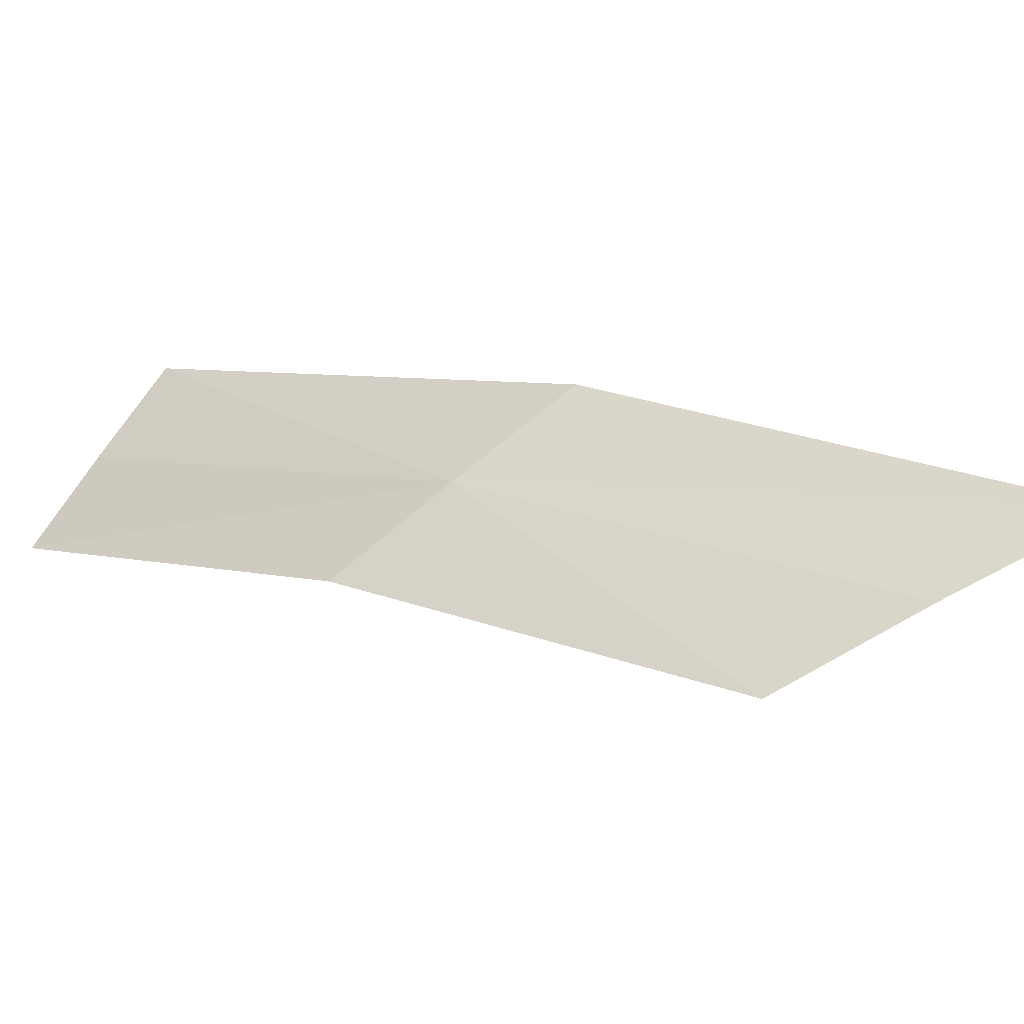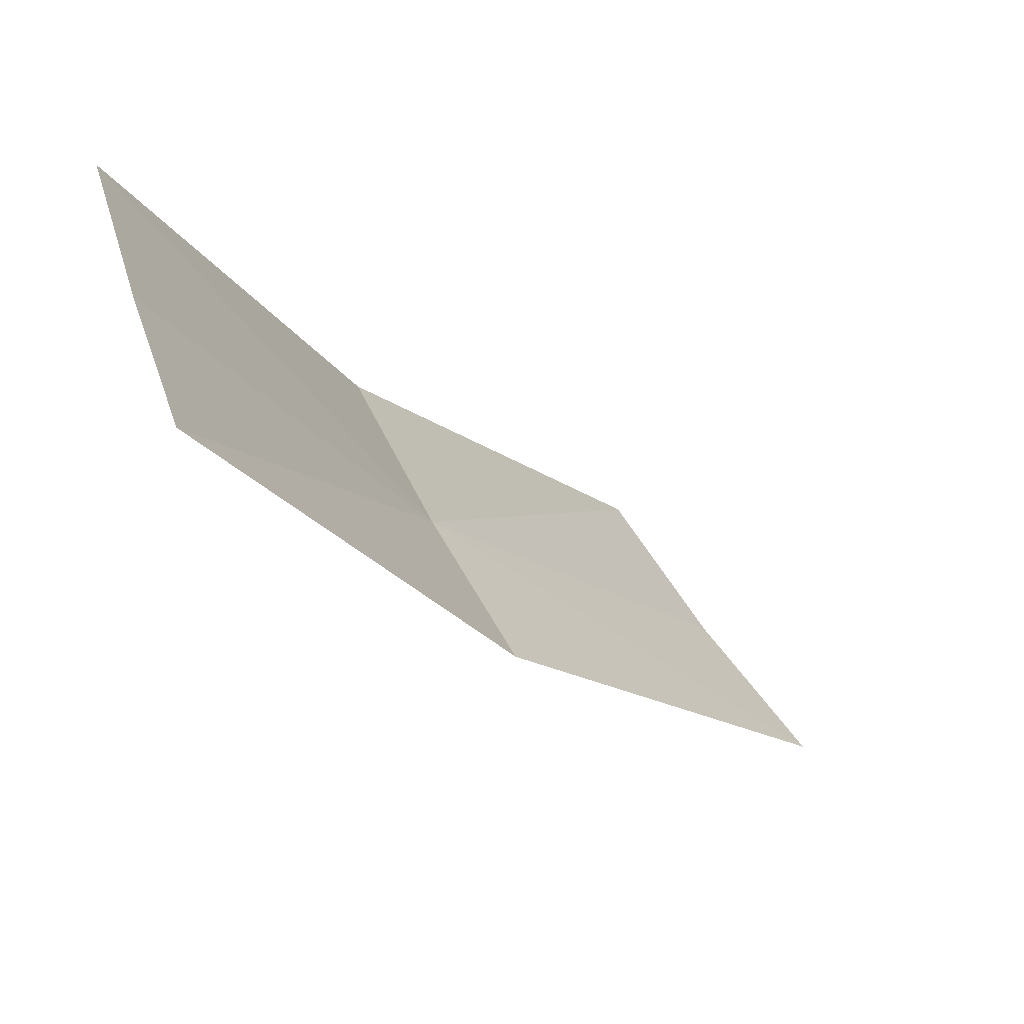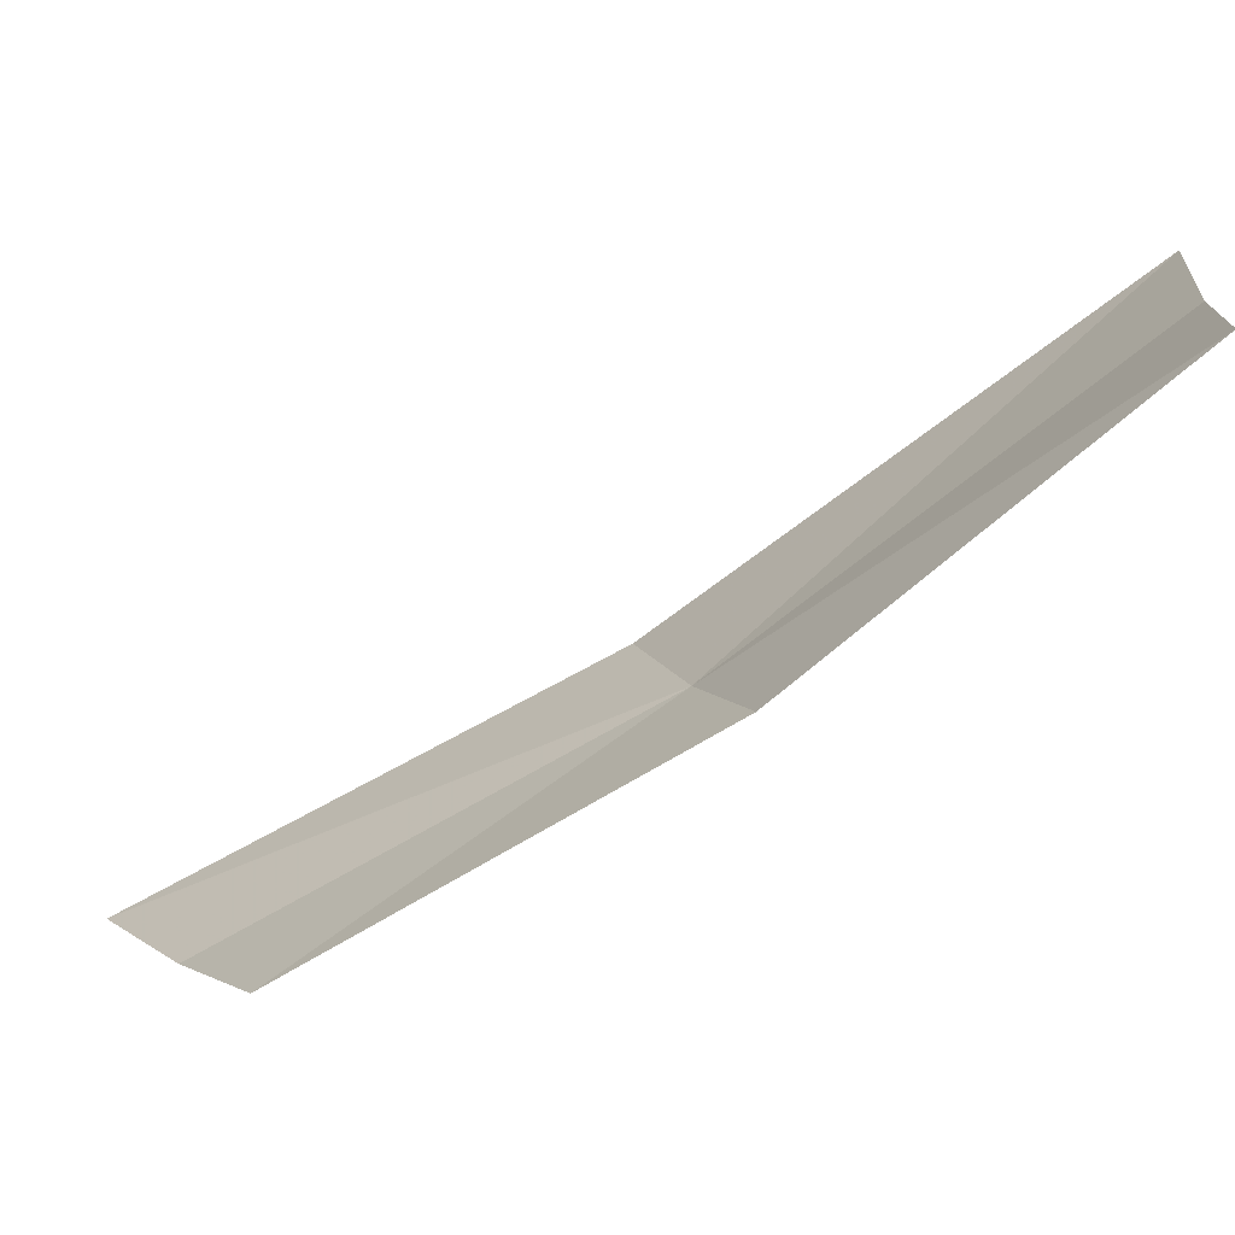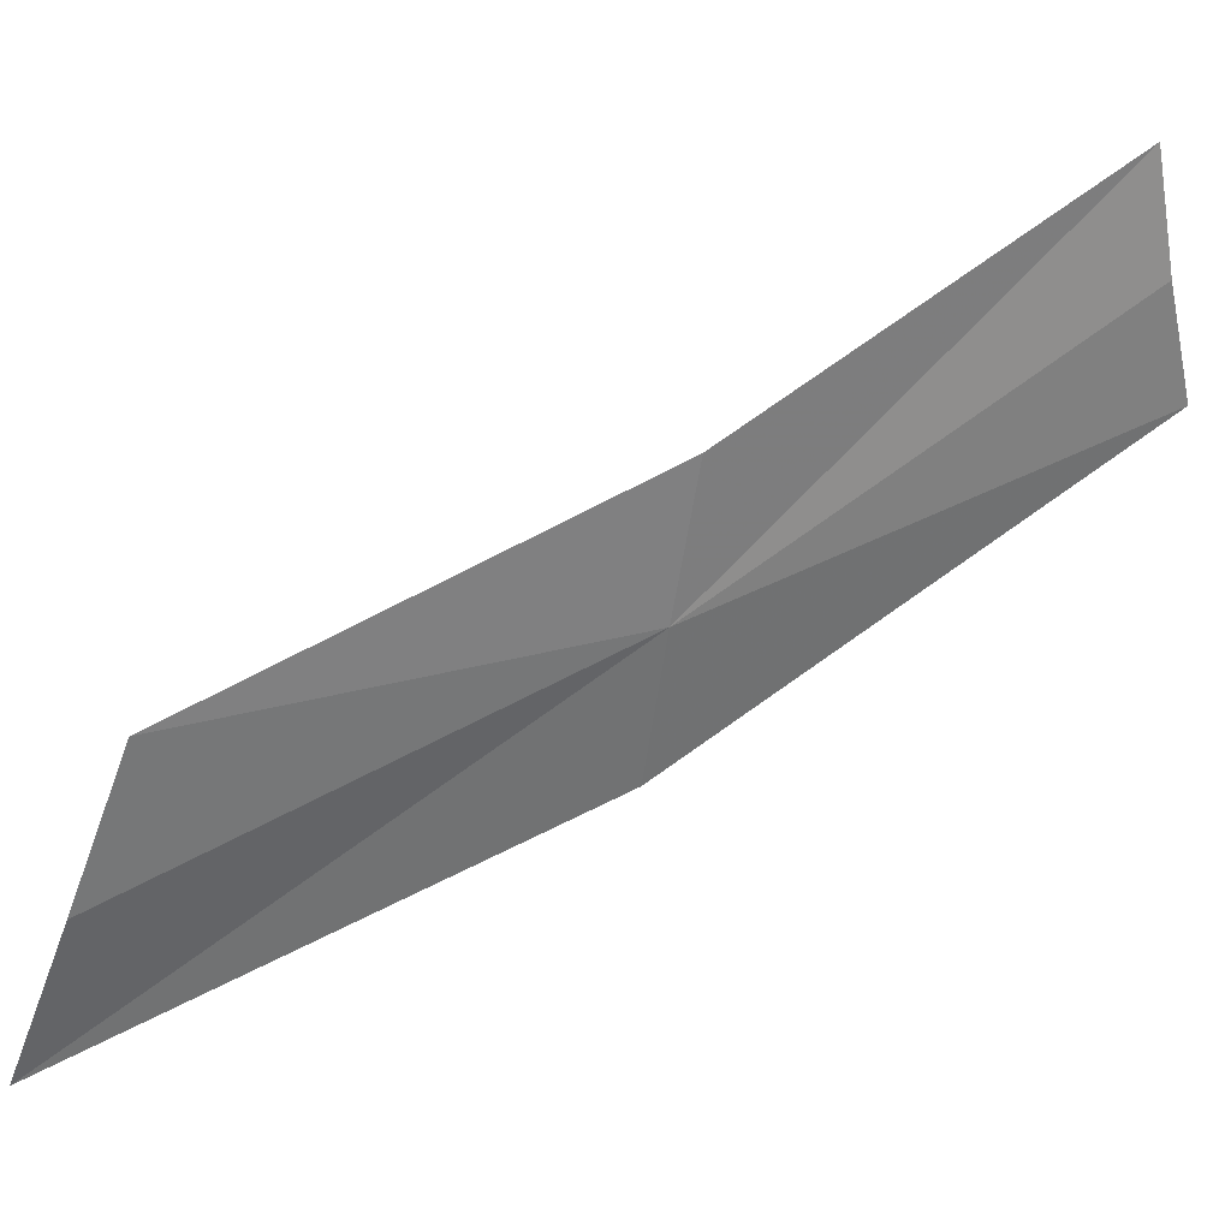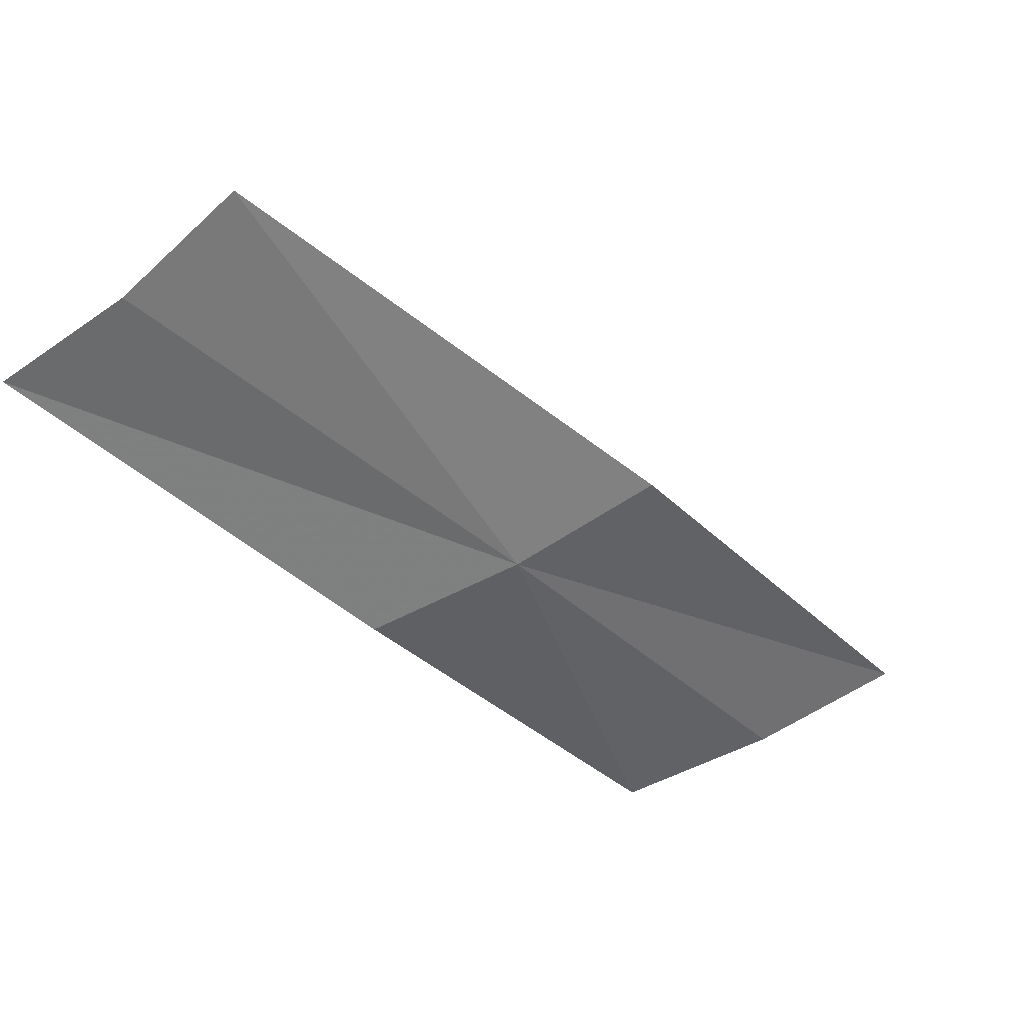
<metadata>
{"format":"obj","ext":"obj","renderer":"f3d","projection":"perspective","resolution":1024,"background":"white","views":[{"elev":-62.9,"azim":-28.0,"up":"+Z"},{"elev":15.7,"azim":-9.9,"up":"+Y"},{"elev":68.4,"azim":-160.7,"up":"+Y"},{"elev":-4.9,"azim":-144.5,"up":"+Y"},{"elev":16.0,"azim":-82.4,"up":"+Z"}]}
</metadata>
<code>
v 0.2841 -0.2756 0.2449
v 0.262 -0.2585 0.2783
v 0.2597 -0.2508 0.2709
v 0.2902 -0.2859 0.2503
v 0.2576 -0.2425 0.2651
v 0.2786 -0.2648 0.2407
v 0.306 -0.2833 0.2166
v 0.314 -0.2949 0.2194
v 0.3231 -0.3061 0.2232
f 1 3 2
f 1 2 4
f 1 6 5
f 1 5 3
f 1 8 7
f 1 7 6
f 1 4 9
f 1 9 8

</code>
